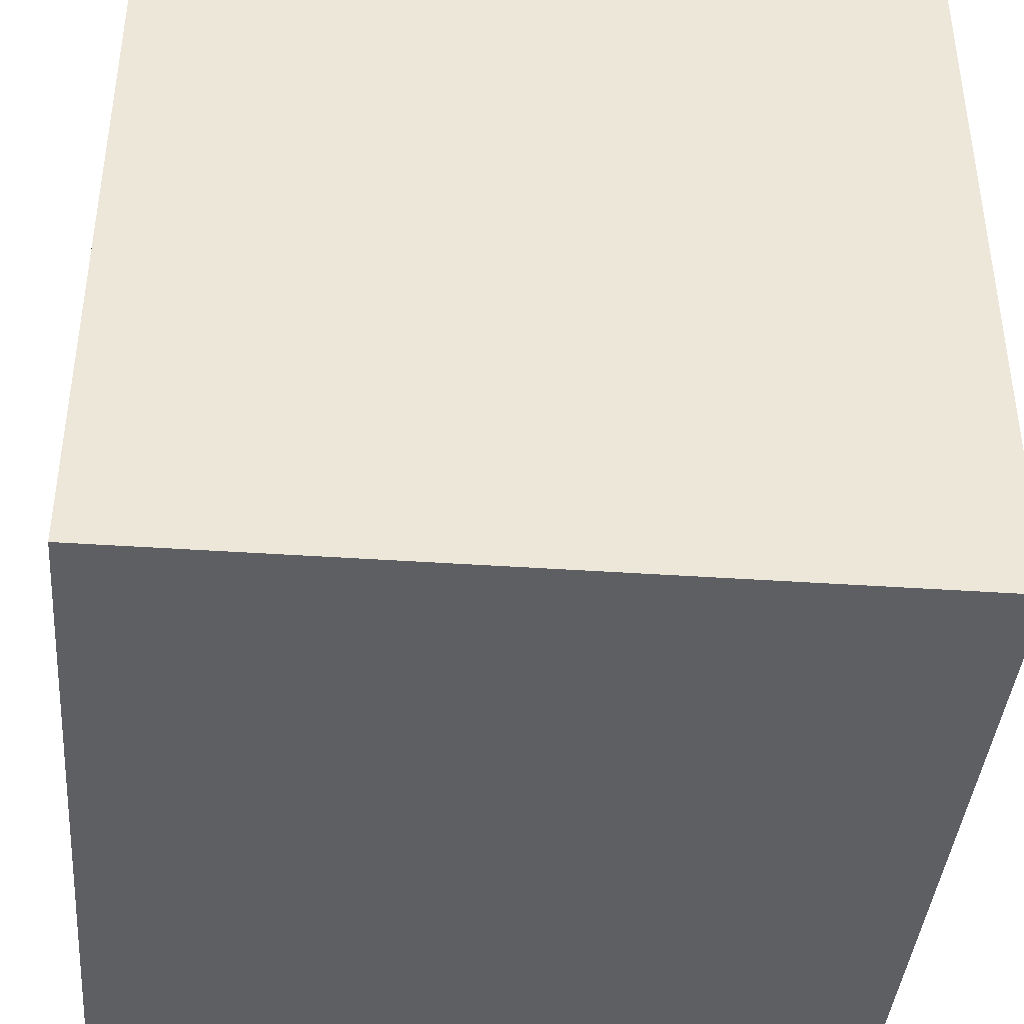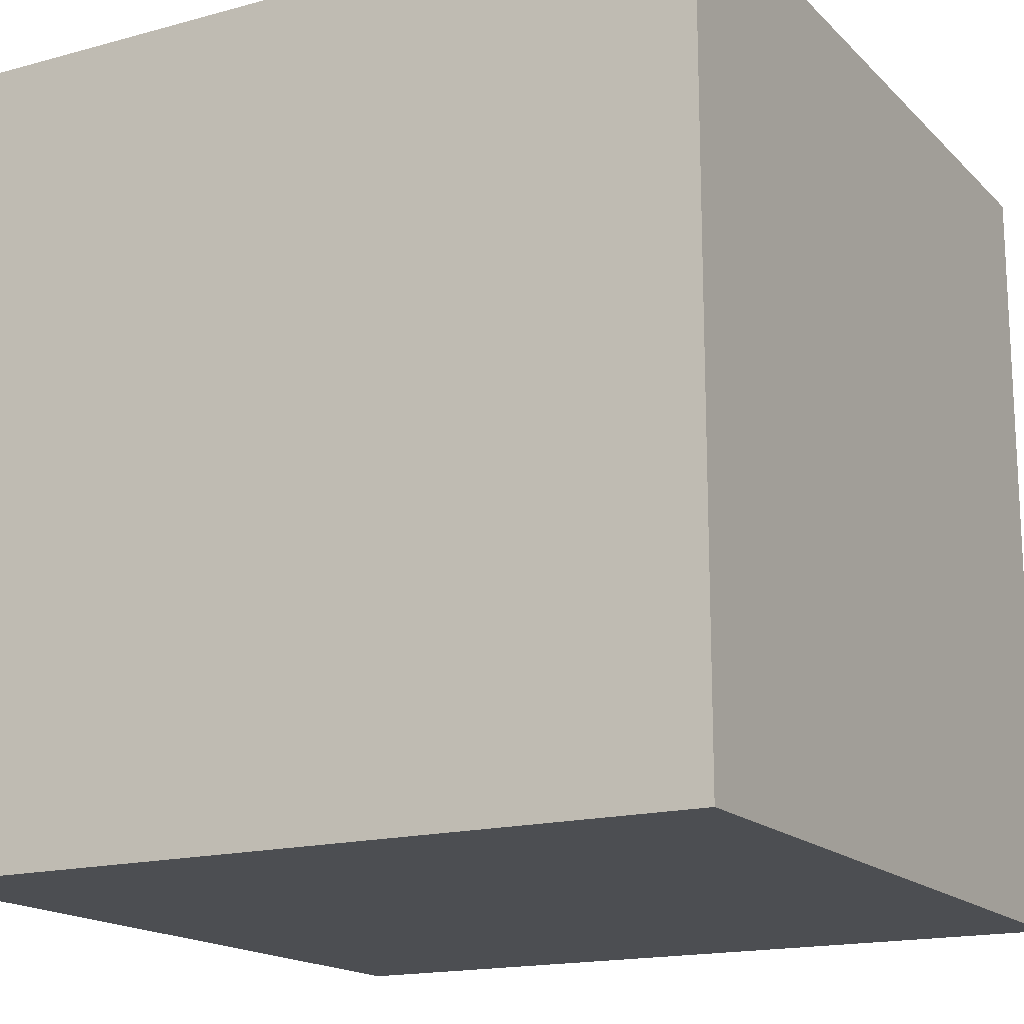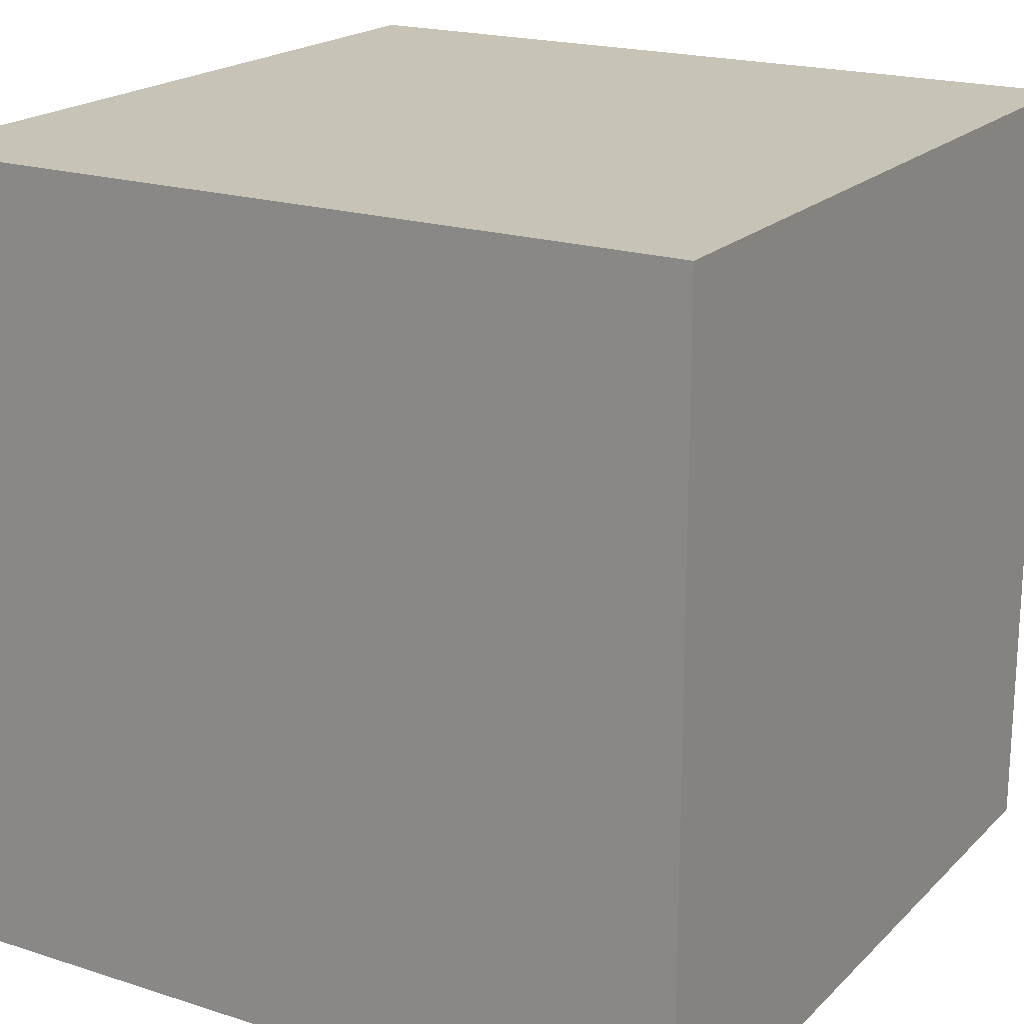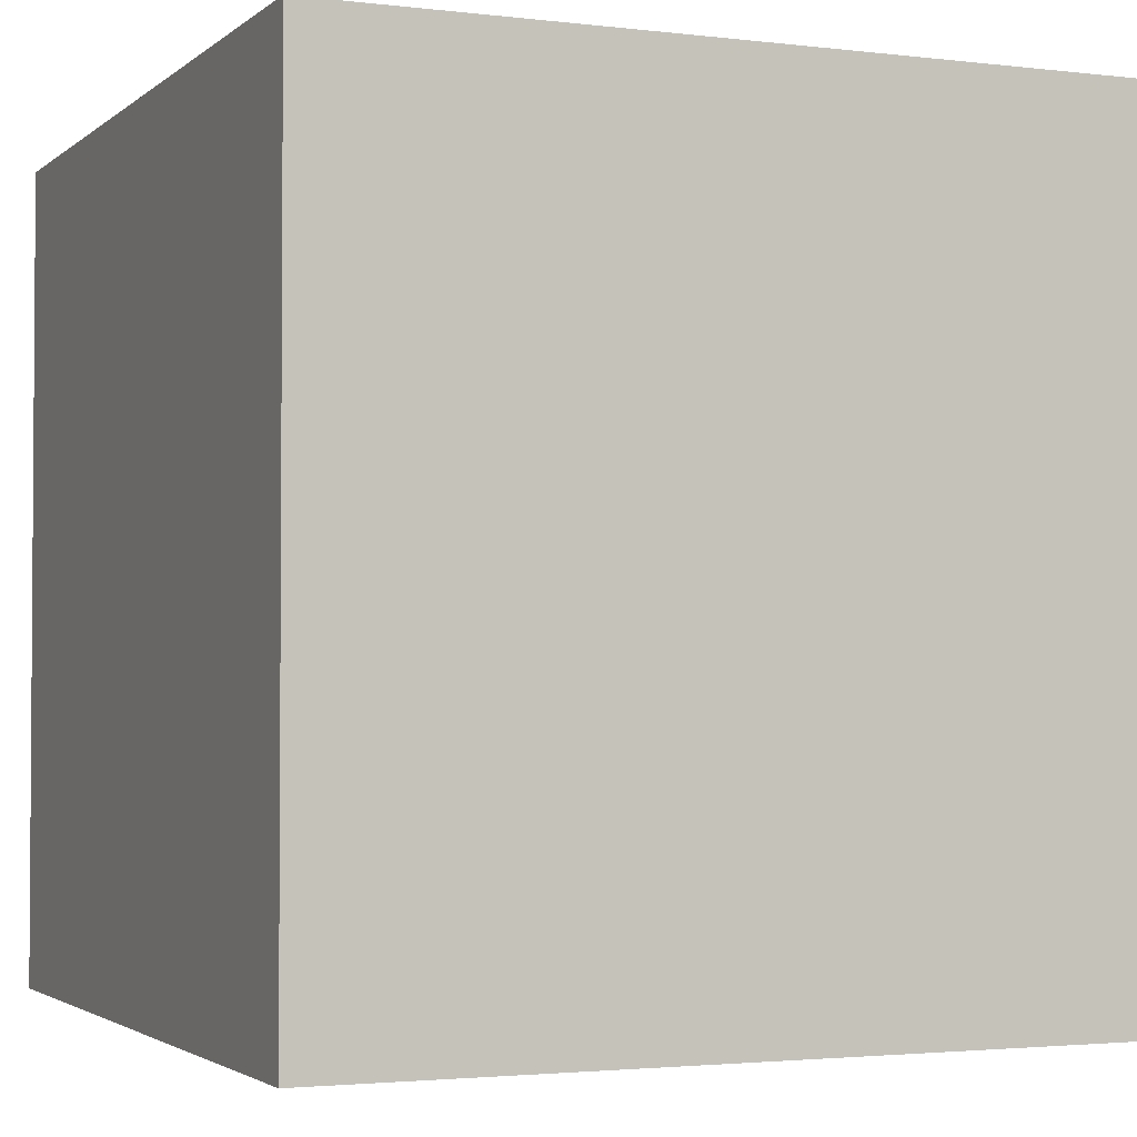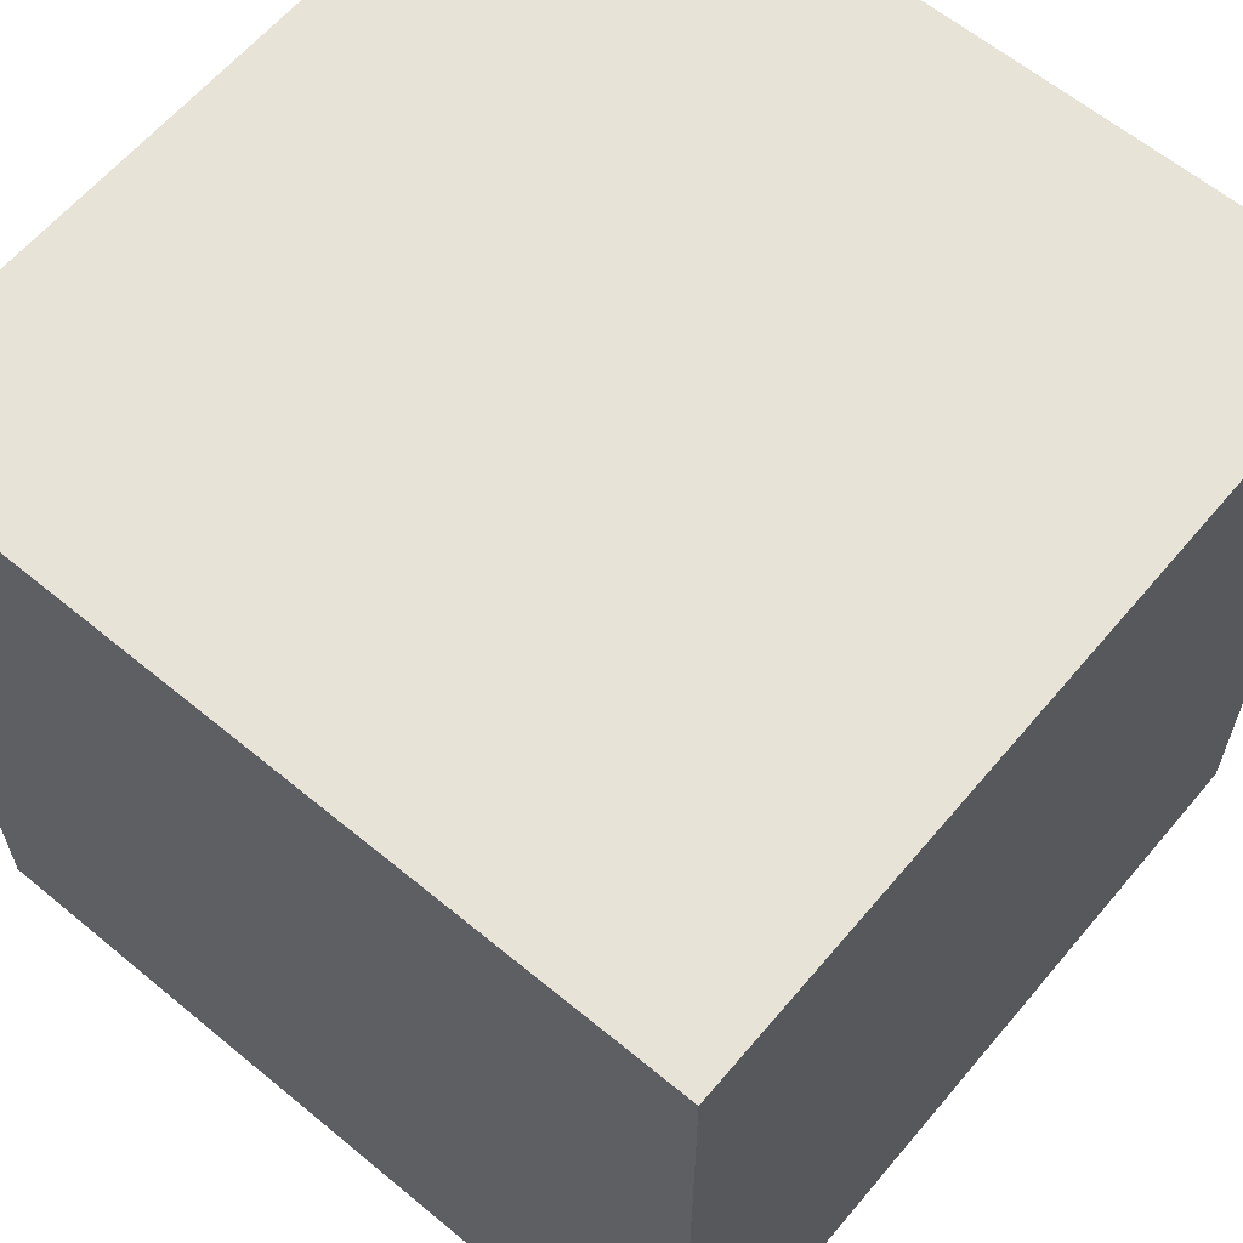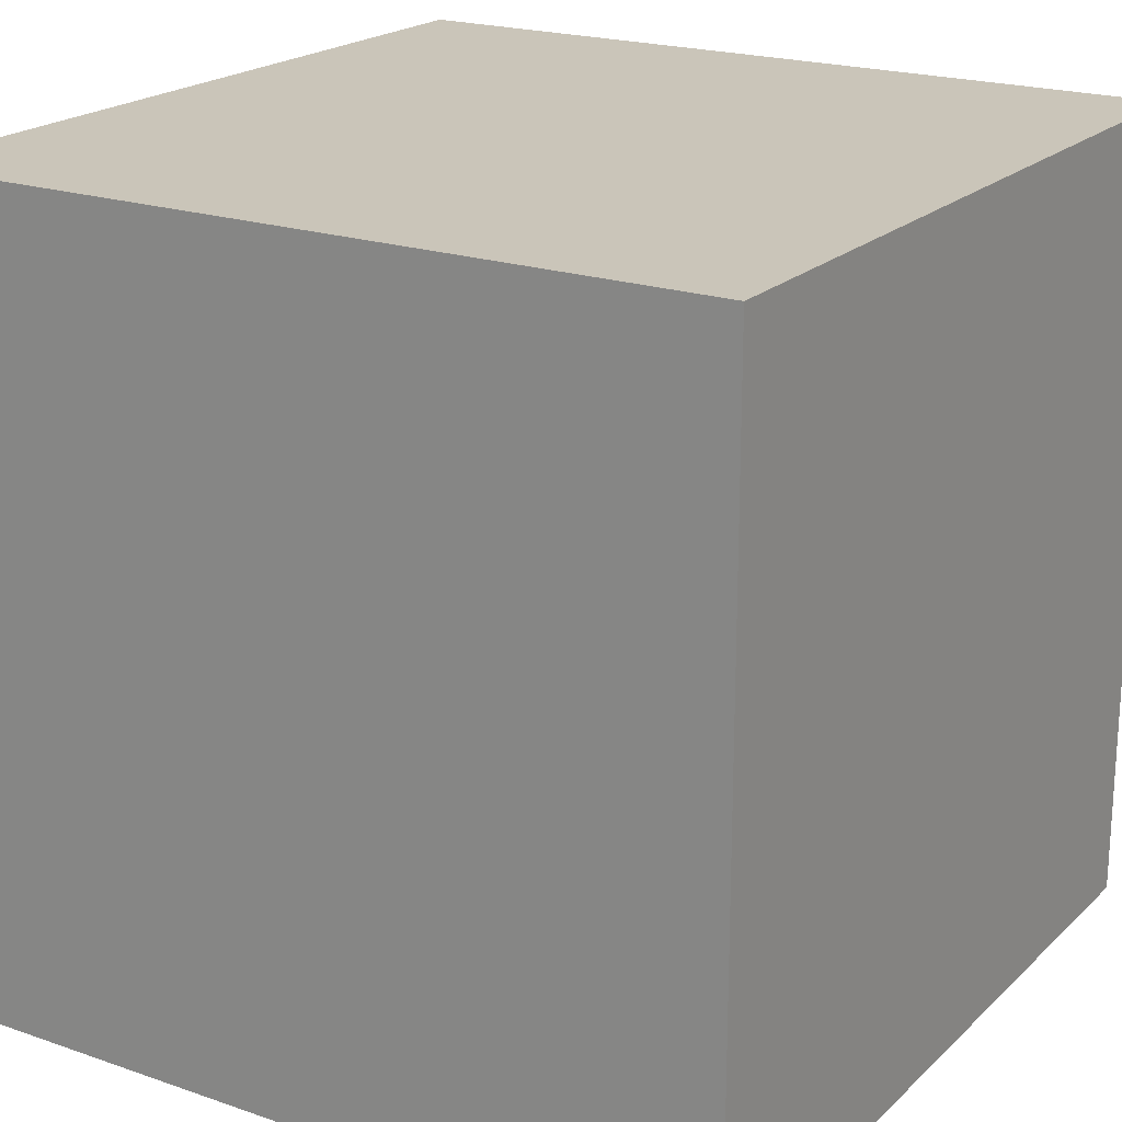
<metadata>
{"format":"obj","ext":"obj","renderer":"f3d","projection":"perspective","resolution":1024,"background":"white","views":[{"elev":-40.5,"azim":-4.8,"up":"+Z"},{"elev":-16.7,"azim":119.0,"up":"+Y"},{"elev":19.7,"azim":30.8,"up":"+Y"},{"elev":-2.5,"azim":66.8,"up":"+Y"},{"elev":62.0,"azim":-50.0,"up":"+Y"},{"elev":20.6,"azim":-58.0,"up":"+Z"}]}
</metadata>
<code>
o 立方体
v 1 -1 -1
v 1 1 -1
v 1 -1 1
v 1 1 1
v -1 -1 -1
v -1 1 -1
v -1 -1 1
v -1 1 1
v 1 -1 0
v 1 1 0
v -1 -1 0
v -1 1 0
v 1 0.5287 -1
v 1 0.5287 1
v -1 0.5287 1
v -1 0.5287 -1
v -1 0.5287 0
v 1 0.5287 0
v 1 -1 -0.5
v -1 1 -0.5
v 1 1 -0.5
v -1 -1 -0.5
v 1 0.5287 -0.5
v -1 0.5287 -0.5
v 1 1 0.5
v -1 -1 0.5
v 1 -1 0.5
v -1 1 0.5
v -1 0.5287 0.5
v 1 0.5287 0.5
v 1 -1 0.25
v -1 1 0.25
v -1 0.5287 0.25
v 1 1 0.25
v -1 -1 0.25
v 1 0.5287 0.25
v 1 1 -0.25
v -1 -1 -0.25
v 1 0.5287 -0.25
v 1 -1 -0.25
v -1 1 -0.25
v -1 0.5287 -0.25
v 1 -1 -0.75
v -1 1 -0.75
v -1 0.5287 -0.75
v 1 1 -0.75
v -1 -1 -0.75
v 1 0.5287 -0.75
v 1 1 0.75
v -1 -1 0.75
v 1 0.5287 0.75
v 1 -1 0.75
v -1 1 0.75
v -1 0.5287 0.75
v 0 -1 1
v 0 1 1
v 0 -1 -1
v 0 1 -1
v 0 1 0
v 0 -1 0
v 0 0.5287 -1
v 0 0.5287 1
v 0 1 -0.5
v 0 -1 -0.5
v 0 -1 0.5
v 0 1 0.5
v 0 -1 0.25
v 0 1 0.25
v 0 -1 -0.25
v 0 1 -0.25
v 0 1 -0.75
v 0 -1 -0.75
v 0 1 0.75
v 0 -1 0.75
v 0.5 -1 1
v 0.5 1 -1
v 0.5 -1 0
v 0.5 0.5287 -1
v 0.5 -1 -0.5
v 0.5 -1 0.5
v 0.5 -1 0.25
v 0.5 -1 -0.25
v 0.5 -1 -0.75
v 0.5 -1 0.75
v 0.5 1 1
v 0.5 -1 -1
v 0.5 1 0
v 0.5 0.5287 1
v 0.5 1 -0.5
v 0.5 1 0.5
v 0.5 1 0.25
v 0.5 1 -0.25
v 0.5 1 -0.75
v 0.5 1 0.75
v -0.5 1 1
v -0.5 -1 -1
v -0.5 1 0
v -0.5 0.5287 1
v -0.5 1 -0.5
v -0.5 1 0.5
v -0.5 1 0.25
v -0.5 1 -0.25
v -0.5 1 -0.75
v -0.5 1 0.75
v -0.5 -1 1
v -0.5 1 -1
v -0.5 -1 0
v -0.5 0.5287 -1
v -0.5 -1 -0.5
v -0.5 -1 0.5
v -0.5 -1 0.25
v -0.5 -1 -0.25
v -0.5 -1 -0.75
v -0.5 -1 0.75
v 0.25 1 1
v 0.25 -1 -1
v 0.25 1 0
v 0.25 0.5287 1
v 0.25 1 -0.5
v 0.25 1 0.5
v 0.25 1 0.25
v 0.25 1 -0.25
v 0.25 1 -0.75
v 0.25 1 0.75
v 0.25 -1 1
v 0.25 1 -1
v 0.25 -1 0
v 0.25 0.5287 -1
v 0.25 -1 -0.5
v 0.25 -1 0.5
v 0.25 -1 0.25
v 0.25 -1 -0.25
v 0.25 -1 -0.75
v 0.25 -1 0.75
v 0.75 -1 1
v 0.75 1 -1
v 0.75 -1 0
v 0.75 0.5287 -1
v 0.75 -1 -0.5
v 0.75 -1 0.5
v 0.75 -1 0.25
v 0.75 -1 -0.25
v 0.75 -1 -0.75
v 0.75 -1 0.75
v 0.75 1 1
v 0.75 -1 -1
v 0.75 1 0
v 0.75 0.5287 1
v 0.75 1 -0.5
v 0.75 1 0.5
v 0.75 1 0.25
v 0.75 1 -0.25
v 0.75 1 -0.75
v 0.75 1 0.75
v -0.25 -1 1
v -0.25 1 -1
v -0.25 -1 0
v -0.25 0.5287 -1
v -0.25 -1 -0.5
v -0.25 -1 0.5
v -0.25 -1 0.25
v -0.25 -1 -0.25
v -0.25 -1 -0.75
v -0.25 -1 0.75
v -0.25 1 1
v -0.25 -1 -1
v -0.25 1 0
v -0.25 0.5287 1
v -0.25 1 -0.5
v -0.25 1 0.5
v -0.25 1 0.25
v -0.25 1 -0.25
v -0.25 1 -0.75
v -0.25 1 0.75
v -0.75 1 1
v -0.75 -1 -1
v -0.75 1 0
v -0.75 0.5287 1
v -0.75 1 -0.5
v -0.75 1 0.5
v -0.75 1 0.25
v -0.75 1 -0.25
v -0.75 1 -0.75
v -0.75 1 0.75
v -0.75 -1 1
v -0.75 1 -1
v -0.75 -1 0
v -0.75 0.5287 -1
v -0.75 -1 -0.5
v -0.75 -1 0.5
v -0.75 -1 0.25
v -0.75 -1 -0.25
v -0.75 -1 -0.75
v -0.75 -1 0.75
f 10 39 37
f 47 176 193
f 46 136 153
f 34 147 151
f 35 187 191
f 21 48 46
f 39 9 40
f 33 11 35
f 138 1 146
f 45 5 47
f 178 7 185
f 51 3 52
f 42 22 38
f 48 19 43
f 37 149 152
f 38 189 192
f 48 13 2
f 36 27 31
f 54 26 50
f 39 23 21
f 50 190 194
f 49 150 154
f 25 36 34
f 18 31 9
f 29 35 26
f 48 21 23
f 26 191 190
f 25 151 150
f 46 48 2
f 11 192 187
f 10 152 147
f 17 38 11
f 23 40 19
f 13 43 1
f 24 47 22
f 21 153 149
f 22 193 189
f 4 154 145
f 7 194 185
f 37 39 21
f 15 50 7
f 30 52 27
f 55 134 125
f 56 174 165
f 64 133 129
f 63 173 169
f 59 172 167
f 60 132 127
f 66 171 170
f 65 131 130
f 73 170 174
f 74 130 134
f 69 129 132
f 70 169 172
f 118 55 125
f 158 57 166
f 67 127 131
f 68 167 171
f 71 156 173
f 72 116 133
f 14 51 4
f 30 25 51
f 83 146 143
f 81 137 141
f 148 75 135
f 82 139 142
f 84 140 144
f 80 141 140
f 77 142 137
f 79 143 139
f 75 144 135
f 85 124 115
f 89 123 119
f 87 122 117
f 90 121 120
f 94 120 124
f 92 119 122
f 128 86 116
f 91 117 121
f 93 126 123
f 103 186 183
f 101 177 181
f 188 96 176
f 102 179 182
f 104 180 184
f 100 181 180
f 97 182 177
f 99 183 179
f 95 184 175
f 105 164 155
f 109 163 159
f 107 162 157
f 110 161 160
f 114 160 164
f 112 159 162
f 168 105 155
f 111 157 161
f 113 166 163
f 36 18 10
f 123 58 71
f 121 59 68
f 61 116 57
f 122 63 70
f 124 66 73
f 120 68 66
f 117 70 59
f 119 71 63
f 115 73 56
f 4 51 49
f 133 86 83
f 131 77 81
f 88 125 75
f 132 79 82
f 134 80 84
f 130 81 80
f 127 82 77
f 129 83 79
f 125 84 75
f 135 52 3
f 139 43 19
f 137 40 9
f 140 31 27
f 144 27 52
f 142 19 40
f 14 135 3
f 141 9 31
f 143 1 43
f 49 51 25
f 145 94 85
f 149 93 89
f 147 92 87
f 150 91 90
f 154 90 94
f 152 89 92
f 78 146 86
f 151 87 91
f 153 76 93
f 34 36 10
f 163 57 72
f 161 60 67
f 62 155 55
f 162 64 69
f 164 65 74
f 160 67 65
f 157 69 60
f 159 72 64
f 155 74 55
f 173 106 103
f 171 97 101
f 108 166 96
f 172 99 102
f 174 100 104
f 170 101 100
f 167 102 97
f 169 103 99
f 165 104 95
f 175 53 8
f 179 44 20
f 177 41 12
f 180 32 28
f 184 28 53
f 182 20 41
f 16 176 5
f 181 12 32
f 183 6 44
f 185 114 105
f 189 113 109
f 187 112 107
f 190 111 110
f 194 110 114
f 192 109 112
f 98 185 105
f 191 107 111
f 193 96 113
f 39 10 18
f 36 25 30
f 138 2 13
f 2 138 136
f 136 138 76
f 138 78 76
f 128 76 78
f 76 128 126
f 126 128 58
f 128 61 58
f 158 58 61
f 58 158 156
f 156 158 106
f 158 108 106
f 188 106 108
f 106 188 186
f 186 188 6
f 188 16 6
f 45 6 16
f 6 45 44
f 44 45 20
f 45 24 20
f 42 20 24
f 20 42 41
f 41 42 12
f 42 17 12
f 33 12 17
f 12 33 32
f 32 33 28
f 33 29 28
f 54 28 29
f 28 54 53
f 53 54 8
f 54 15 8
f 178 8 15
f 8 178 175
f 175 178 95
f 178 98 95
f 168 95 98
f 95 168 165
f 165 168 56
f 168 62 56
f 118 56 62
f 56 118 115
f 115 118 85
f 118 88 85
f 148 85 88
f 85 148 145
f 145 148 4
f 4 148 14
f 47 5 176
f 46 2 136
f 34 10 147
f 35 11 187
f 39 18 9
f 33 17 11
f 138 13 1
f 45 16 5
f 178 15 7
f 51 14 3
f 42 24 22
f 48 23 19
f 37 21 149
f 38 22 189
f 36 30 27
f 54 29 26
f 50 26 190
f 49 25 150
f 18 36 31
f 29 33 35
f 26 35 191
f 25 34 151
f 11 38 192
f 10 37 152
f 17 42 38
f 23 39 40
f 13 48 43
f 24 45 47
f 21 46 153
f 22 47 193
f 4 49 154
f 7 50 194
f 15 54 50
f 30 51 52
f 55 74 134
f 56 73 174
f 64 72 133
f 63 71 173
f 59 70 172
f 60 69 132
f 66 68 171
f 65 67 131
f 73 66 170
f 74 65 130
f 69 64 129
f 70 63 169
f 118 62 55
f 158 61 57
f 67 60 127
f 68 59 167
f 71 58 156
f 72 57 116
f 83 86 146
f 81 77 137
f 148 88 75
f 82 79 139
f 84 80 140
f 80 81 141
f 77 82 142
f 79 83 143
f 75 84 144
f 85 94 124
f 89 93 123
f 87 92 122
f 90 91 121
f 94 90 120
f 92 89 119
f 128 78 86
f 91 87 117
f 93 76 126
f 103 106 186
f 101 97 177
f 188 108 96
f 102 99 179
f 104 100 180
f 100 101 181
f 97 102 182
f 99 103 183
f 95 104 184
f 105 114 164
f 109 113 163
f 107 112 162
f 110 111 161
f 114 110 160
f 112 109 159
f 168 98 105
f 111 107 157
f 113 96 166
f 123 126 58
f 121 117 59
f 61 128 116
f 122 119 63
f 124 120 66
f 120 121 68
f 117 122 70
f 119 123 71
f 115 124 73
f 133 116 86
f 131 127 77
f 88 118 125
f 132 129 79
f 134 130 80
f 130 131 81
f 127 132 82
f 129 133 83
f 125 134 84
f 135 144 52
f 139 143 43
f 137 142 40
f 140 141 31
f 144 140 27
f 142 139 19
f 14 148 135
f 141 137 9
f 143 146 1
f 145 154 94
f 149 153 93
f 147 152 92
f 150 151 91
f 154 150 90
f 152 149 89
f 78 138 146
f 151 147 87
f 153 136 76
f 163 166 57
f 161 157 60
f 62 168 155
f 162 159 64
f 164 160 65
f 160 161 67
f 157 162 69
f 159 163 72
f 155 164 74
f 173 156 106
f 171 167 97
f 108 158 166
f 172 169 99
f 174 170 100
f 170 171 101
f 167 172 102
f 169 173 103
f 165 174 104
f 175 184 53
f 179 183 44
f 177 182 41
f 180 181 32
f 184 180 28
f 182 179 20
f 16 188 176
f 181 177 12
f 183 186 6
f 185 194 114
f 189 193 113
f 187 192 112
f 190 191 111
f 194 190 110
f 192 189 109
f 98 178 185
f 191 187 107
f 193 176 96

</code>
